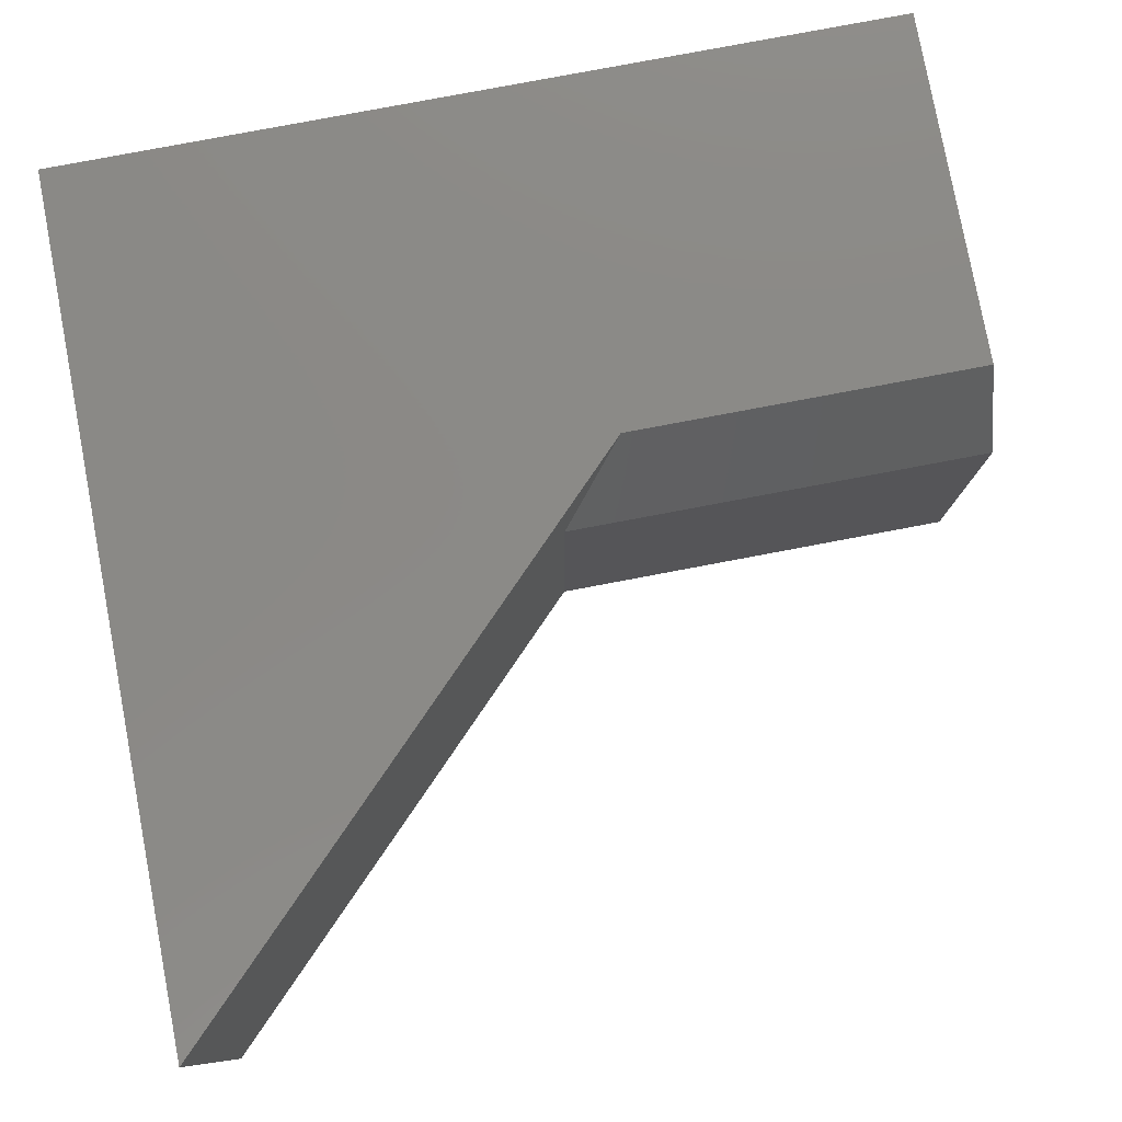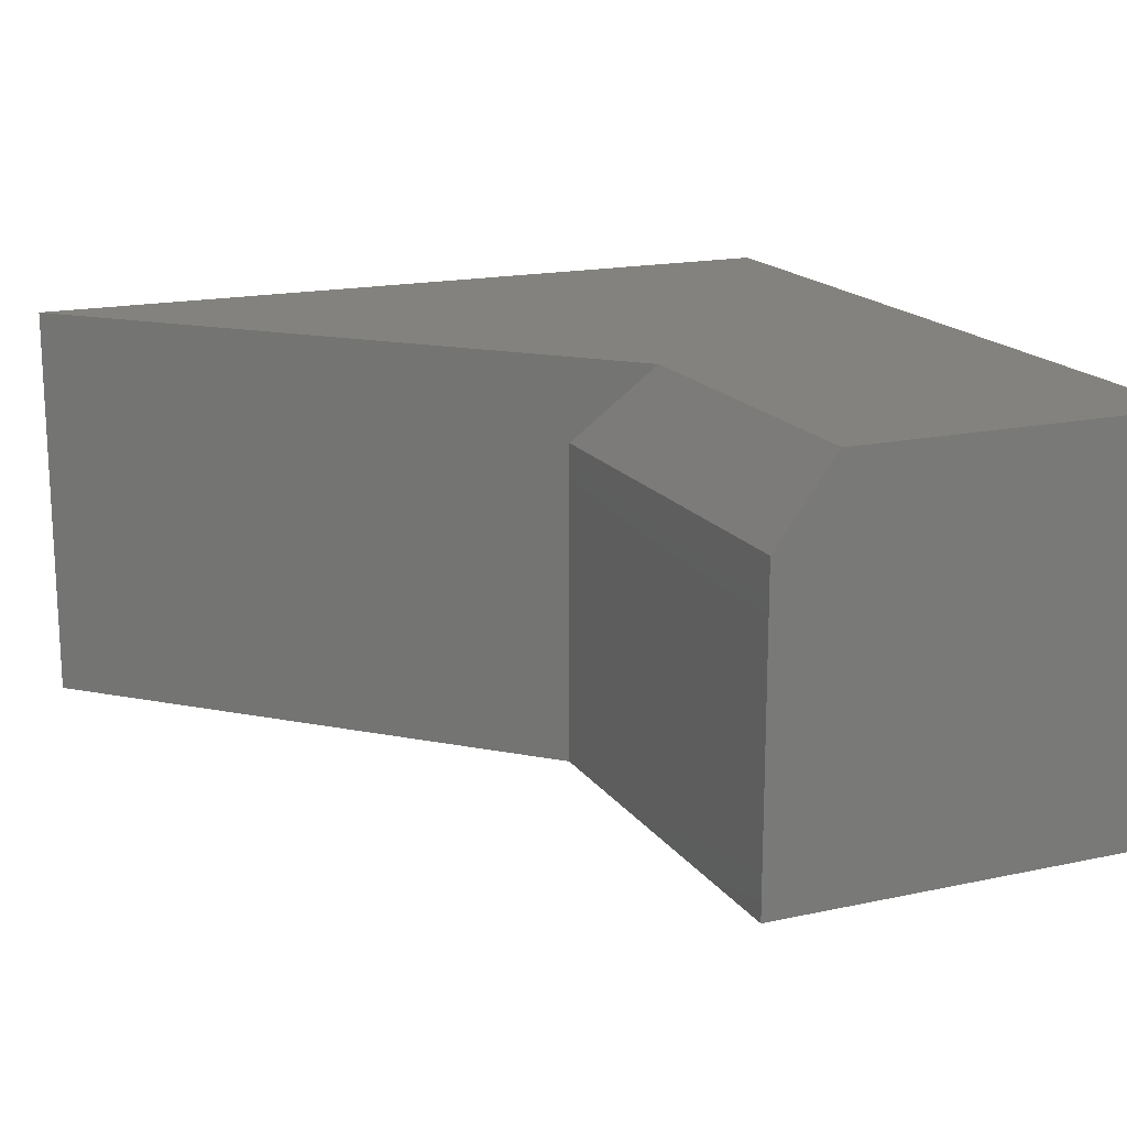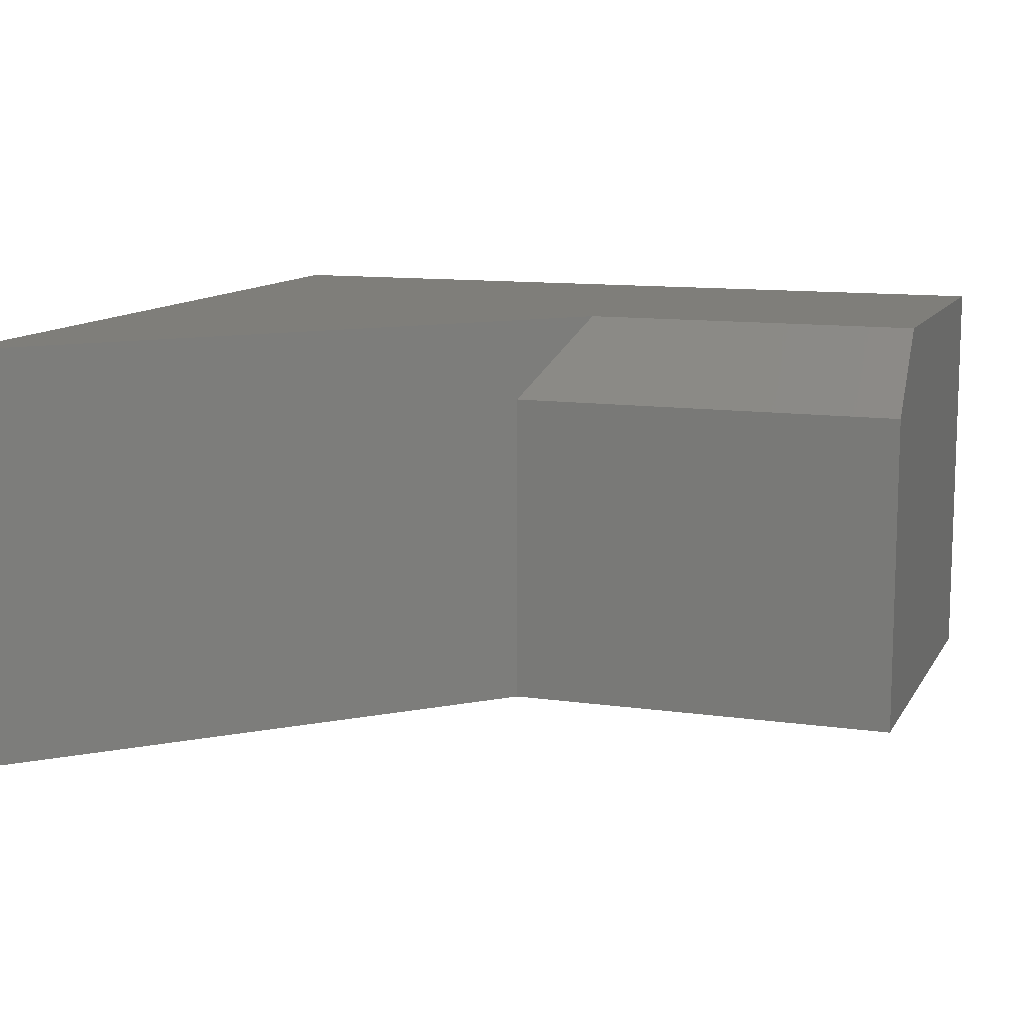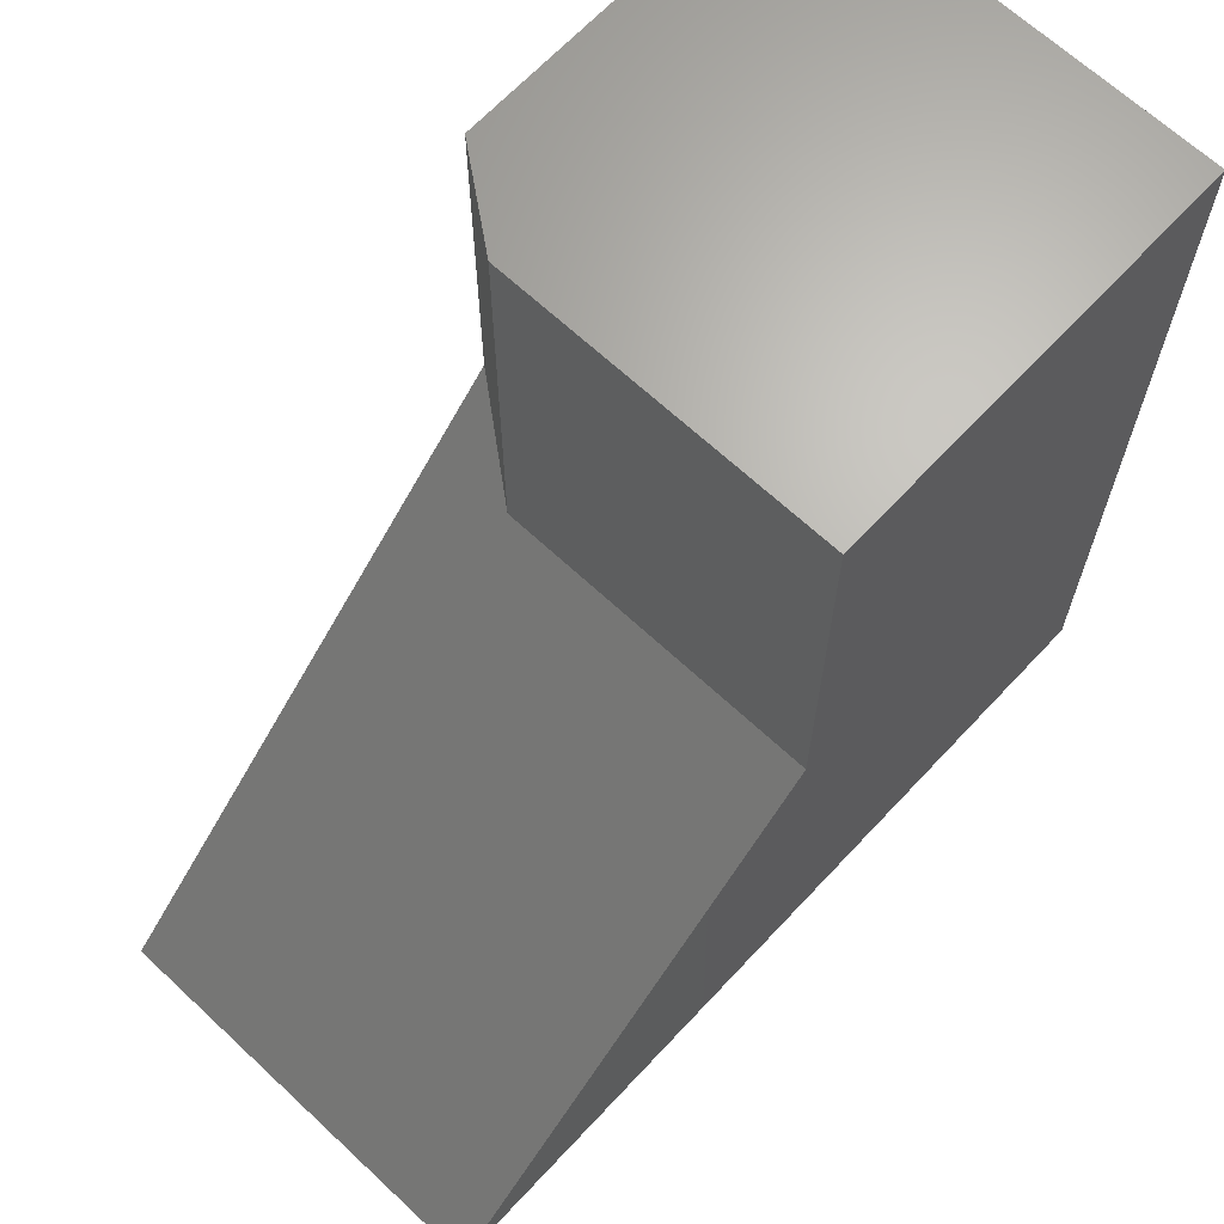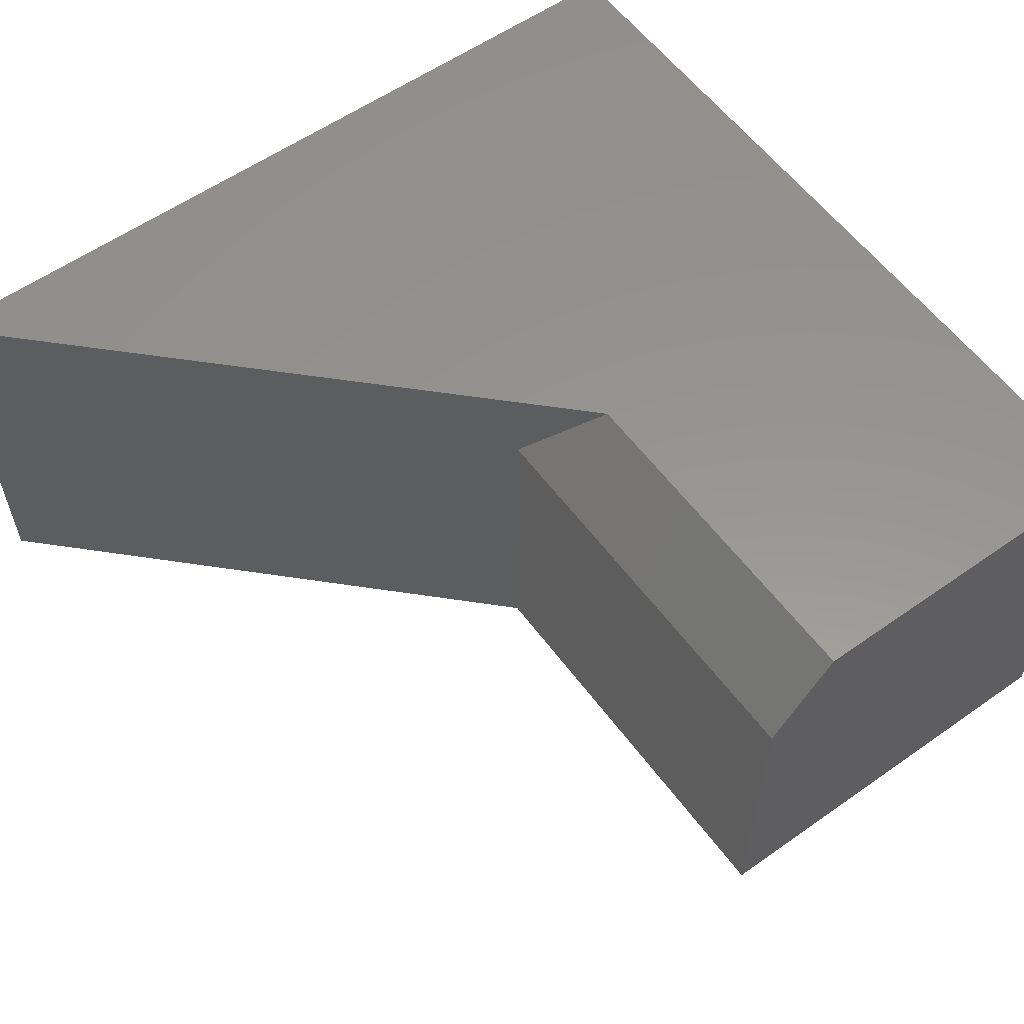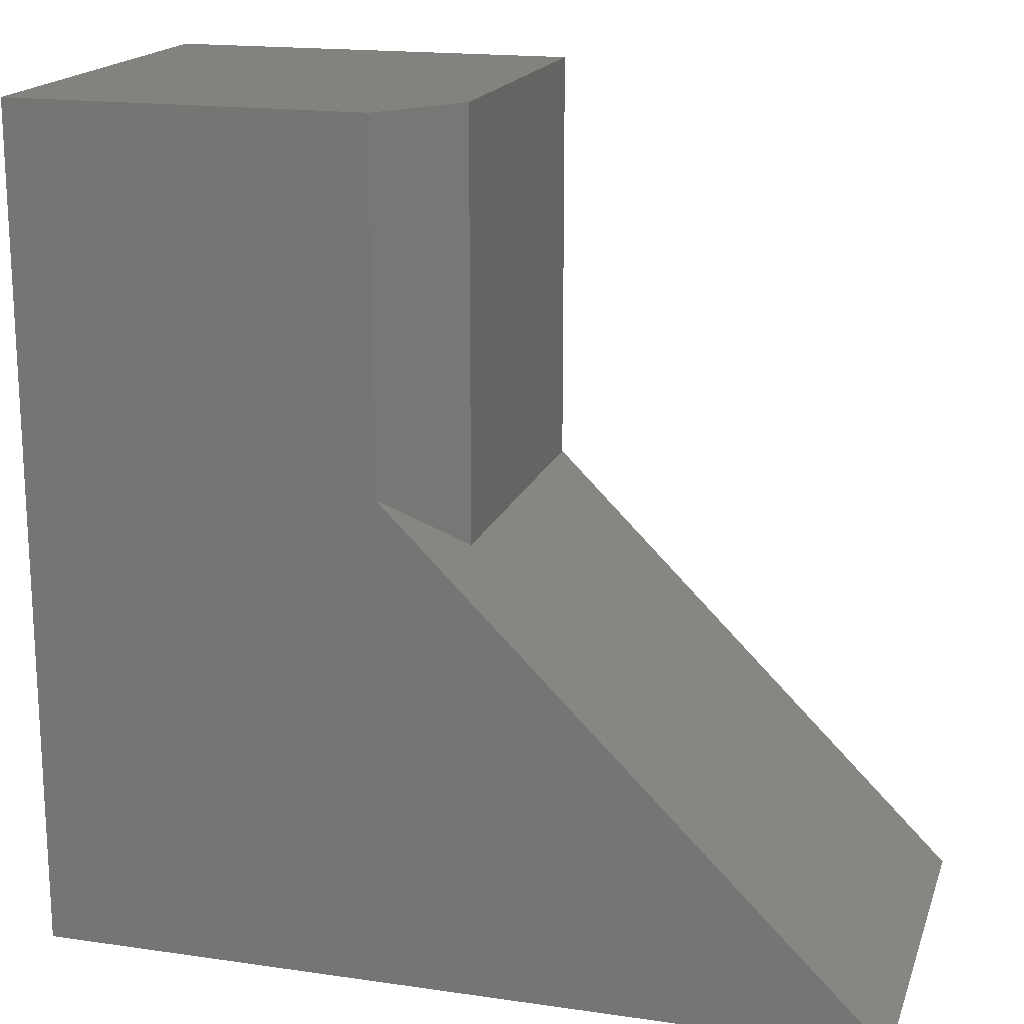
<metadata>
{"format":"stl","ext":"stl","renderer":"f3d","projection":"perspective","resolution":1024,"background":"white","views":[{"elev":79.5,"azim":-100.7,"up":"+Y"},{"elev":17.0,"azim":-23.5,"up":"+Y"},{"elev":11.3,"azim":-70.7,"up":"+Y"},{"elev":66.5,"azim":-46.9,"up":"+Z"},{"elev":57.8,"azim":-36.1,"up":"+Y"},{"elev":17.5,"azim":-164.0,"up":"+Z"}]}
</metadata>
<code>
# stl→obj: 12 verts, 20 faces
v -0.75 0 0.03906
v -0.3952 6.501e-17 0.3938
v -0.1406 6.765e-17 0.03906
v -0.3952 7.744e-17 0.6484
v -0.1406 1.057e-16 0.6484
v -0.4421 -0.0625 0.6484
v -0.4421 -0.0625 0.347
v -0.4421 -0.3047 0.6484
v -0.4421 -0.3047 0.347
v -0.1406 -0.3047 0.6484
v -0.75 -0.3047 0.03906
v -0.1406 -0.3047 0.03906
f 1 2 3
f 3 2 4
f 3 4 5
f 6 7 8
f 8 7 9
f 8 10 6
f 6 10 5
f 6 5 4
f 11 9 1
f 1 9 7
f 1 7 2
f 11 1 12
f 12 1 3
f 6 4 7
f 7 4 2
f 10 8 12
f 12 8 9
f 12 9 11
f 12 3 10
f 10 3 5

</code>
